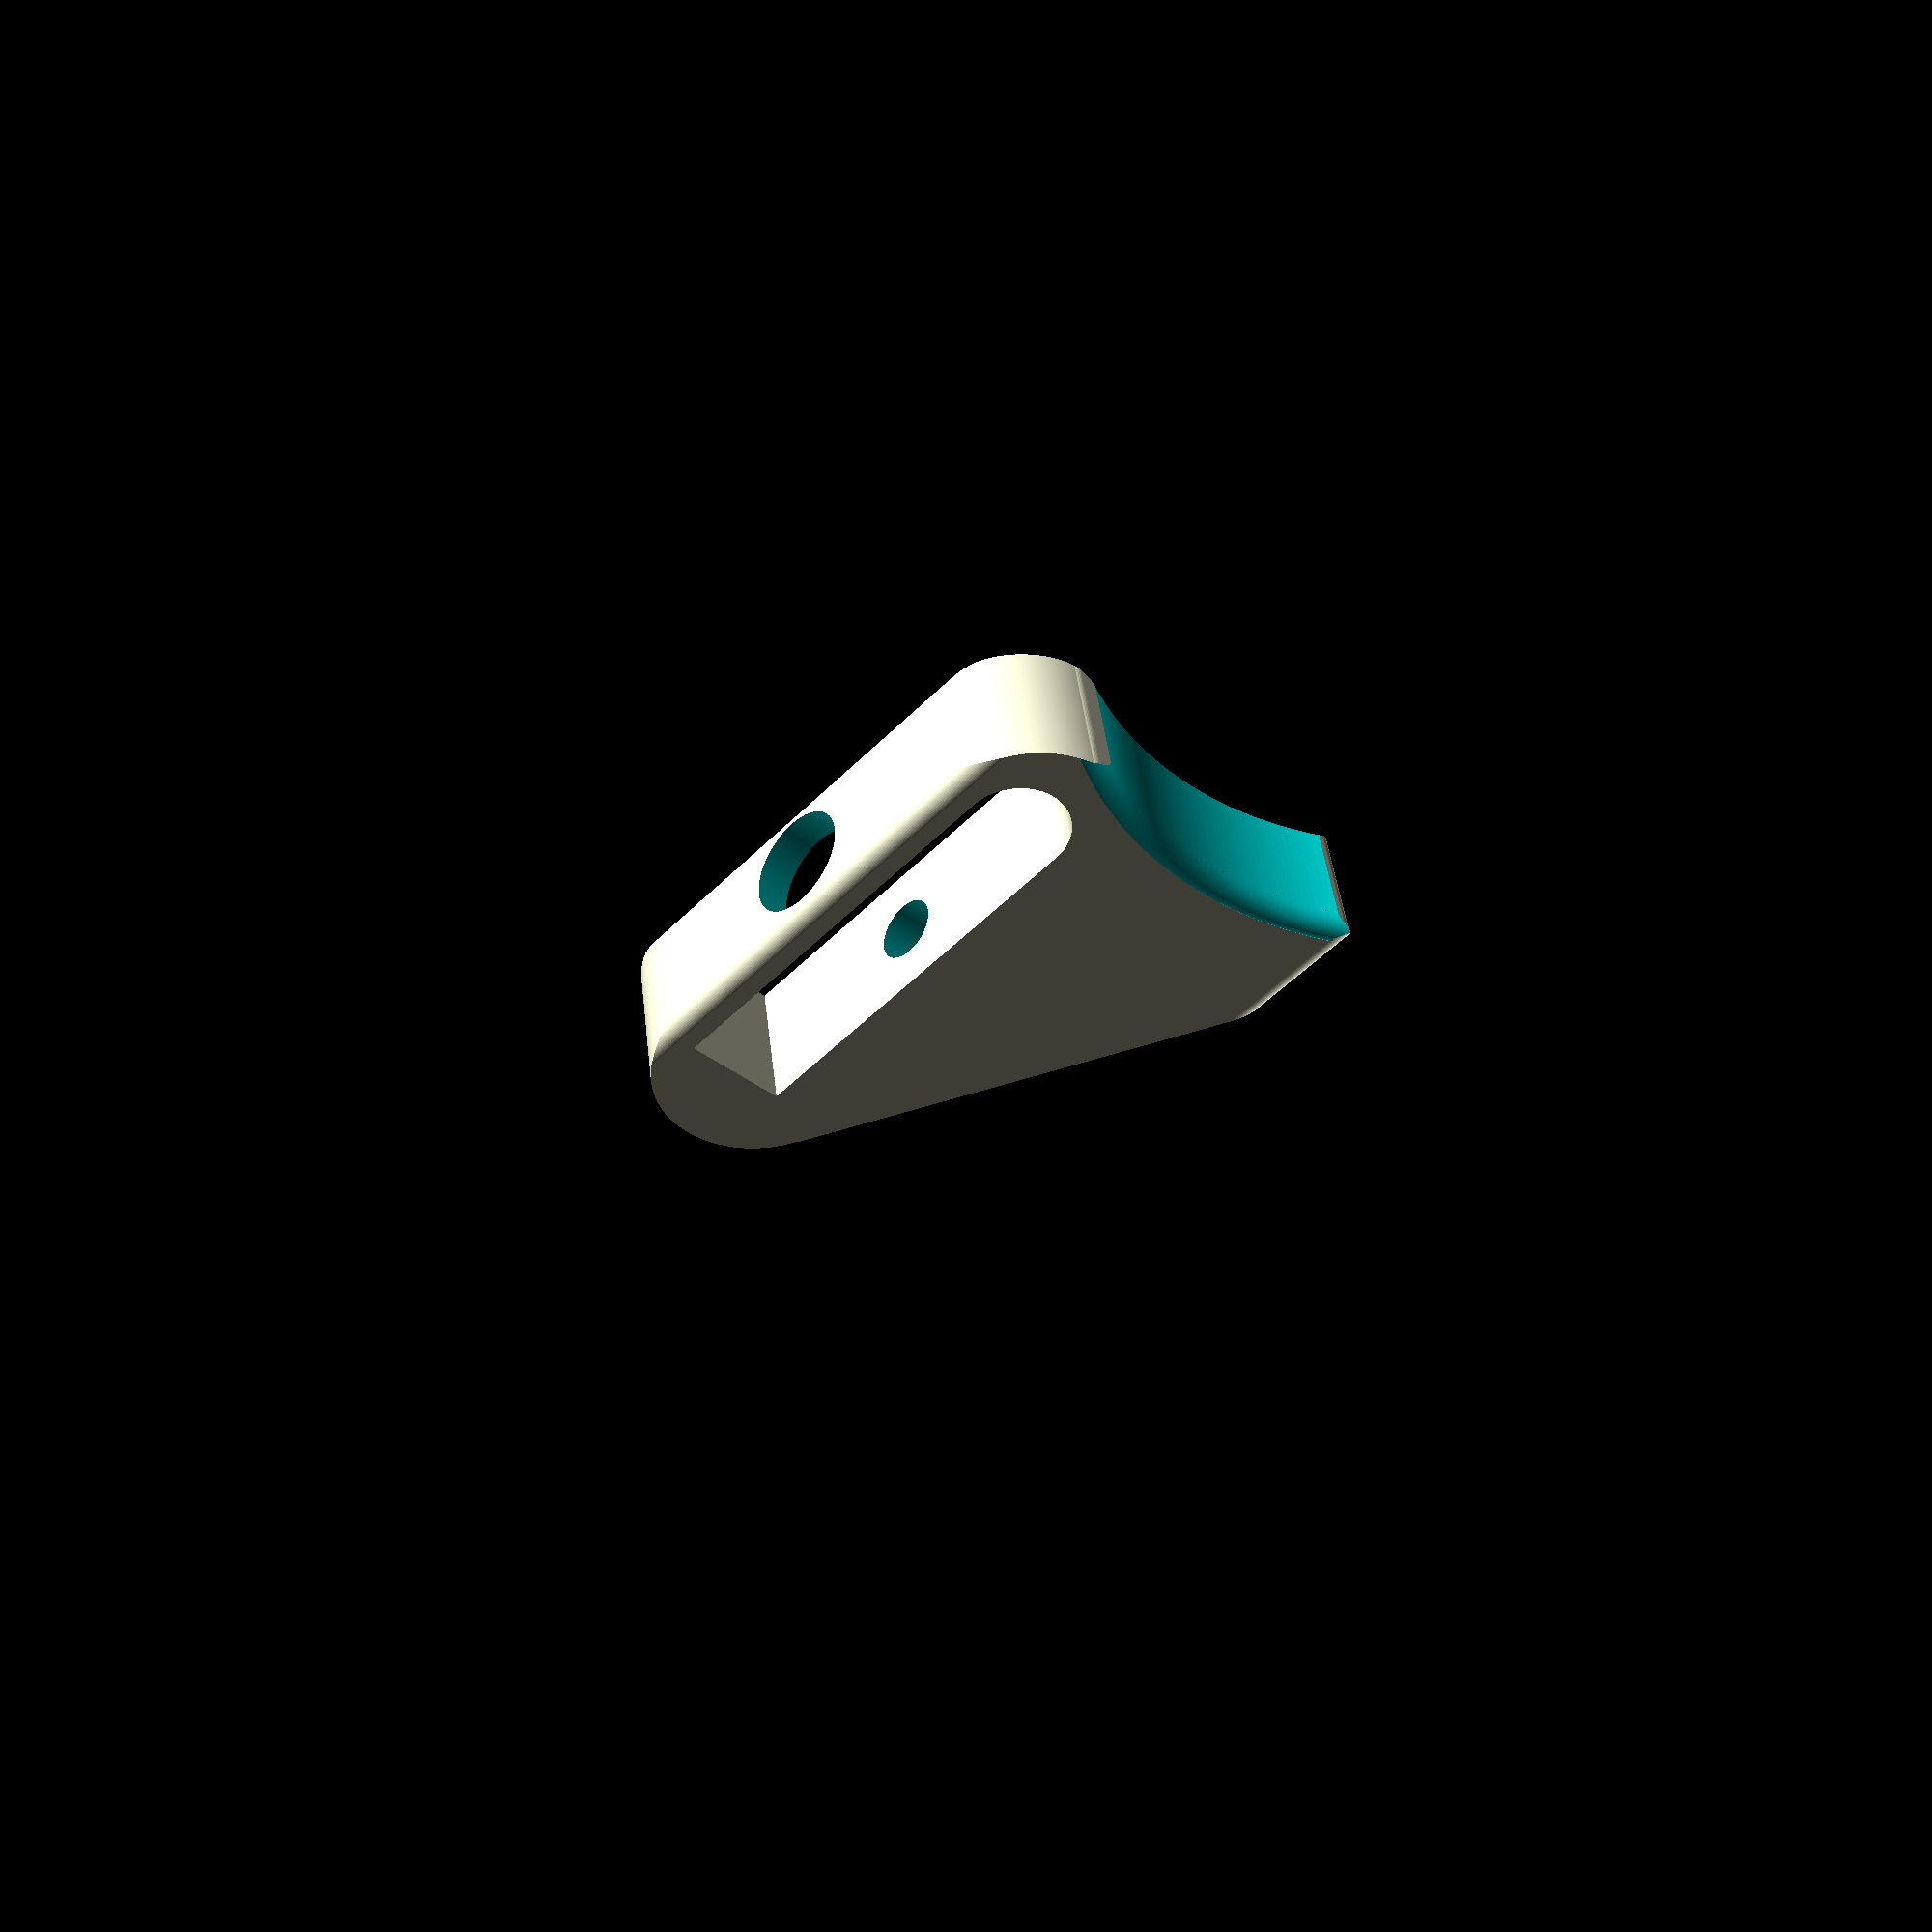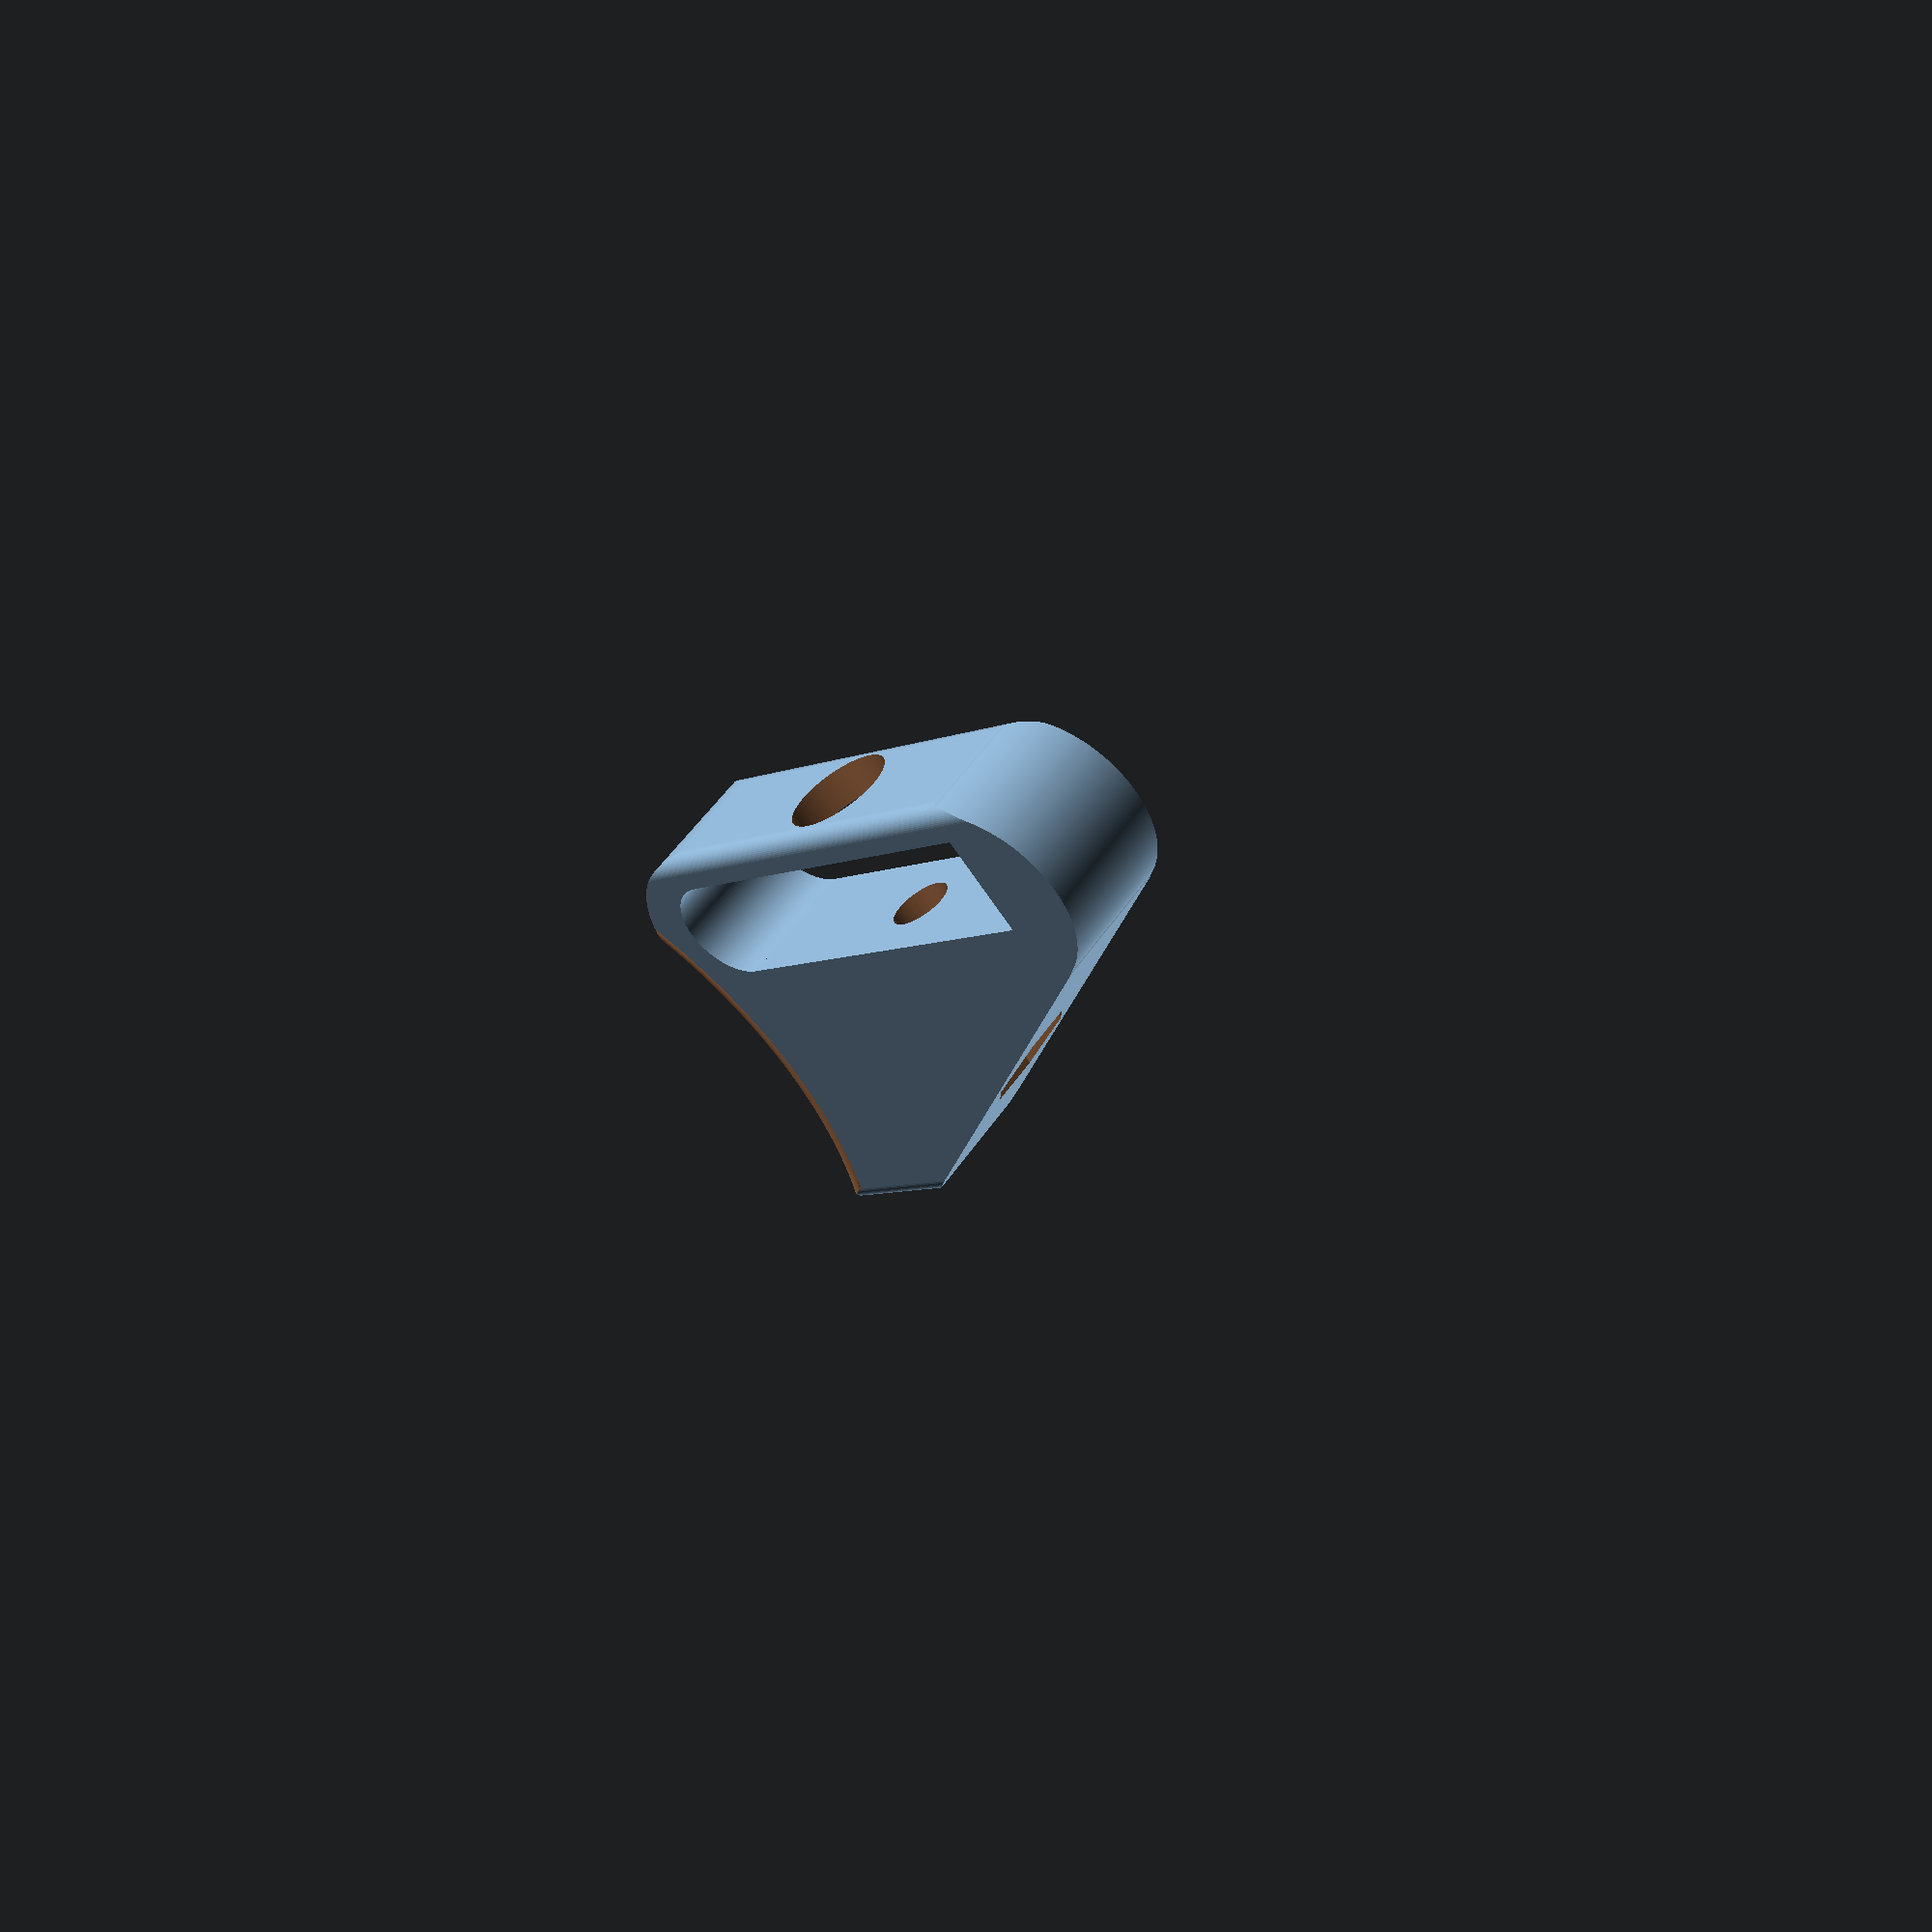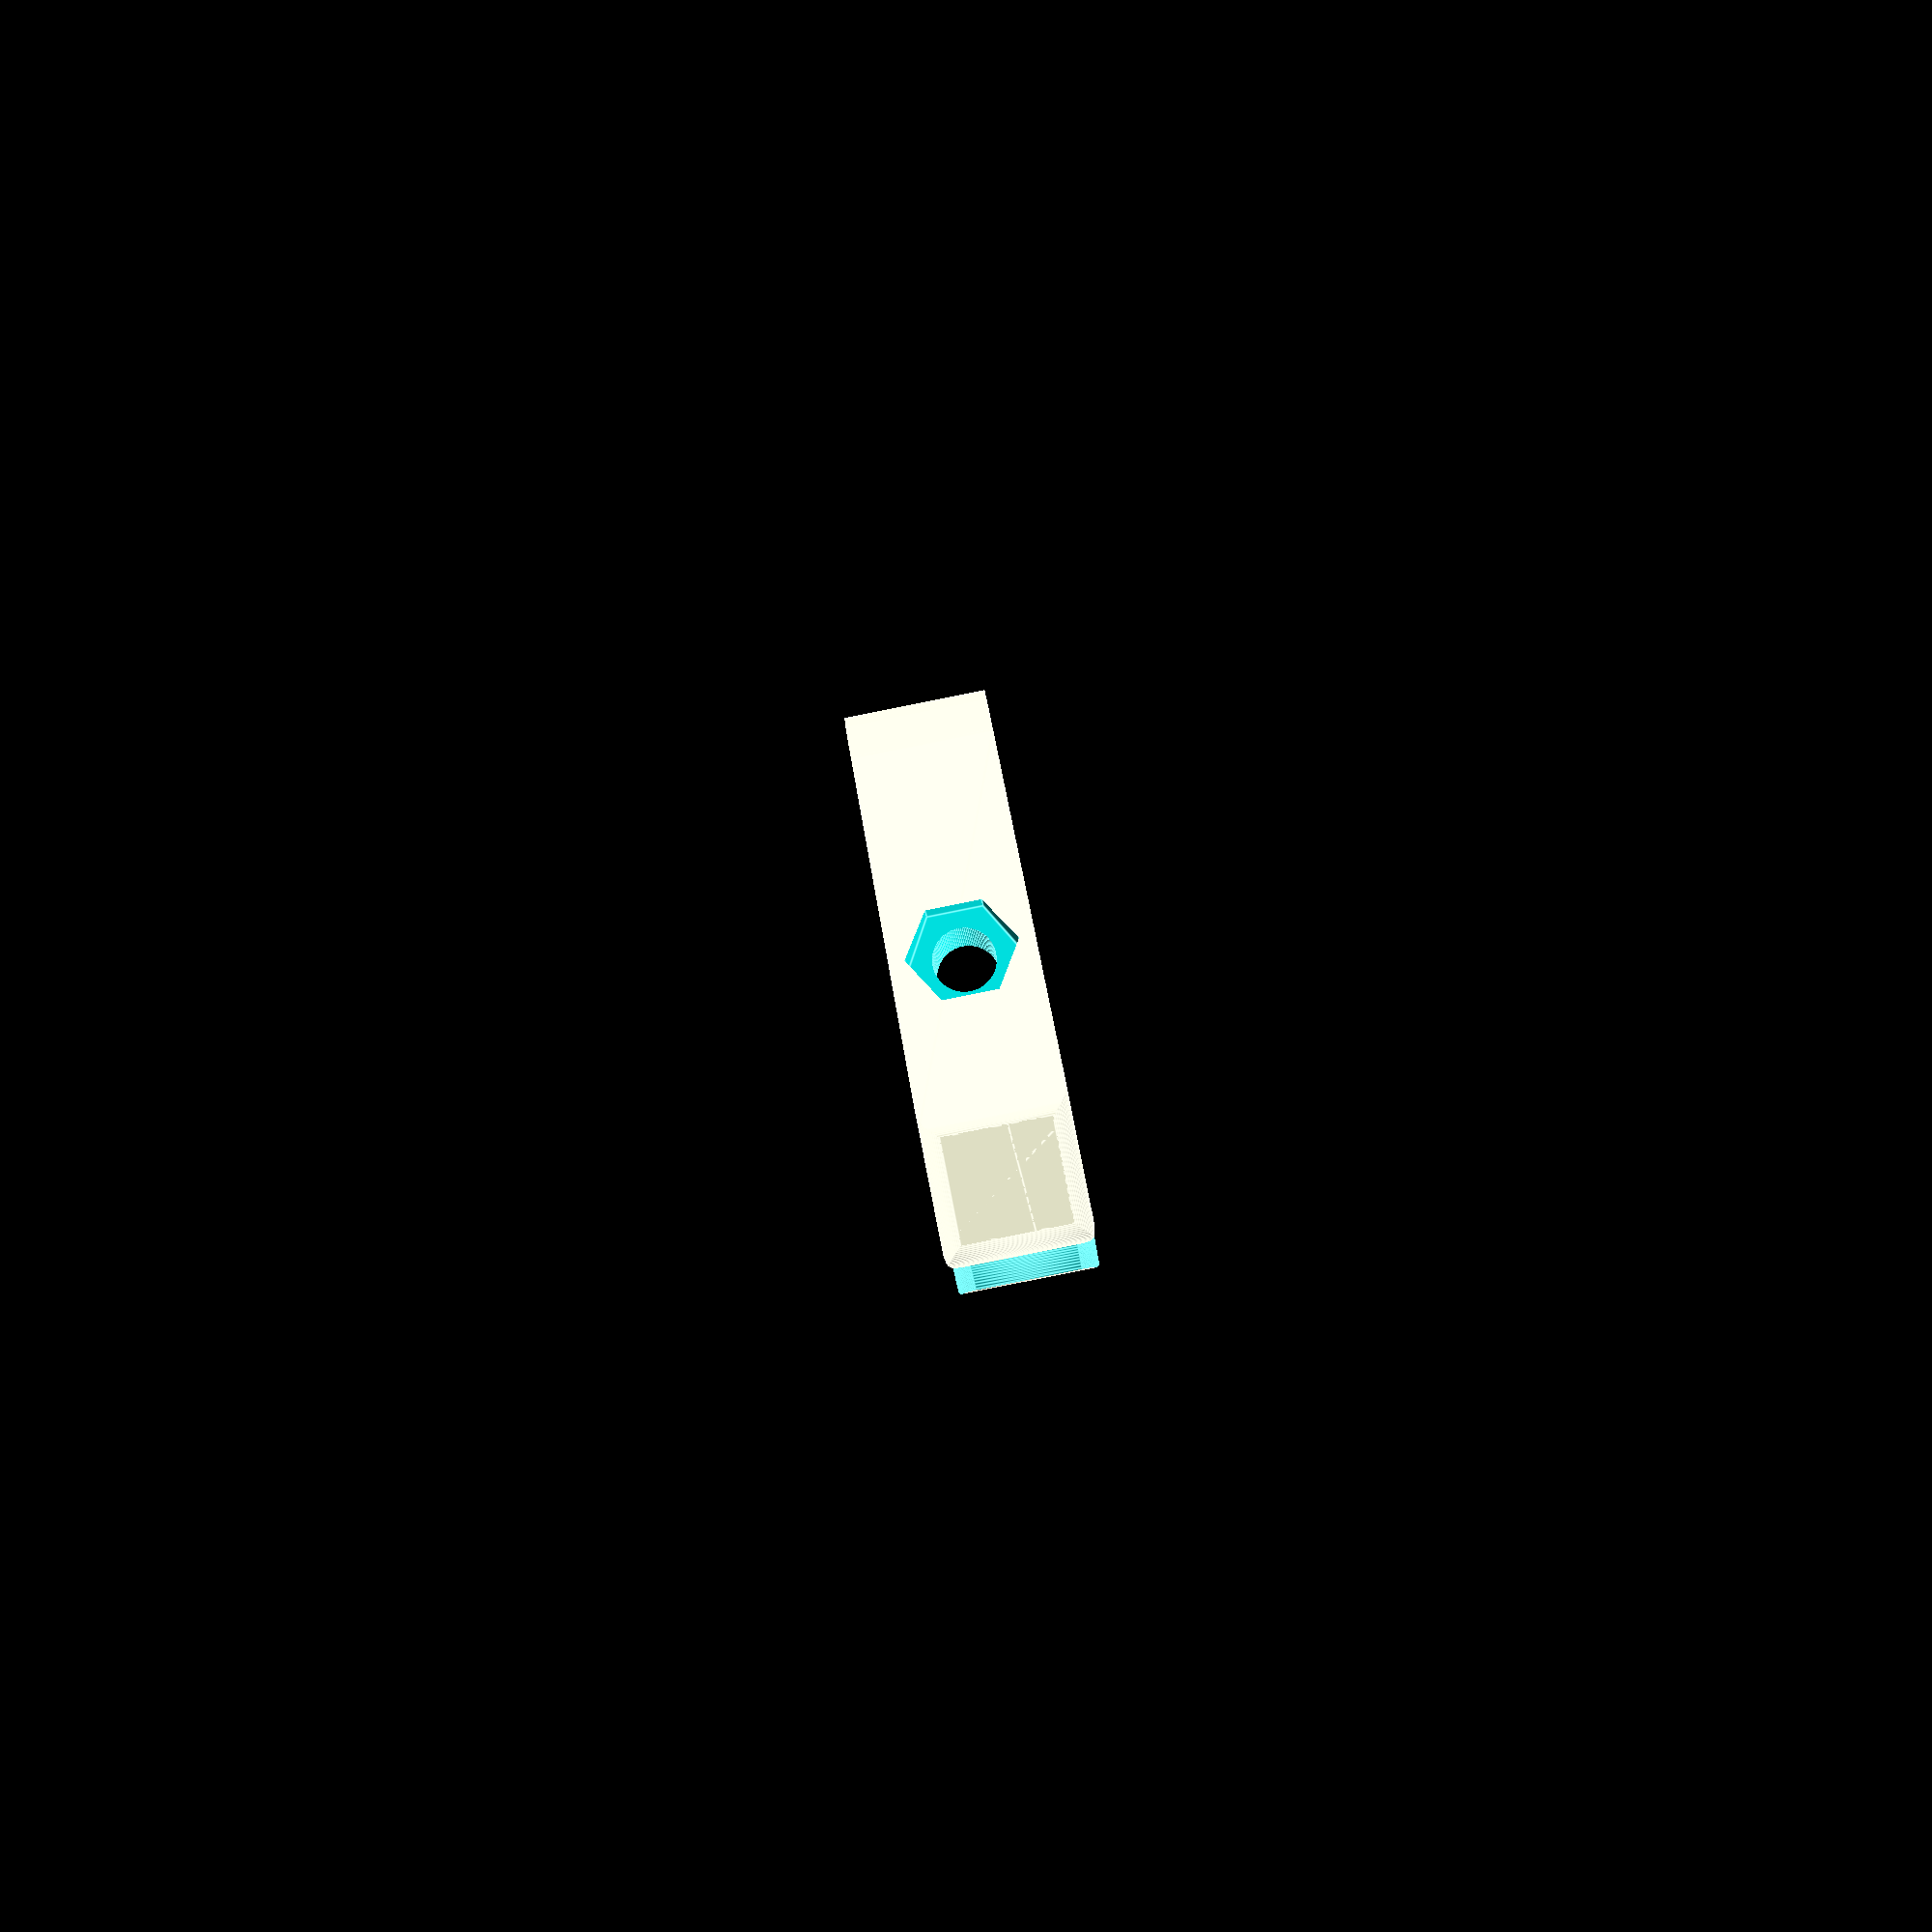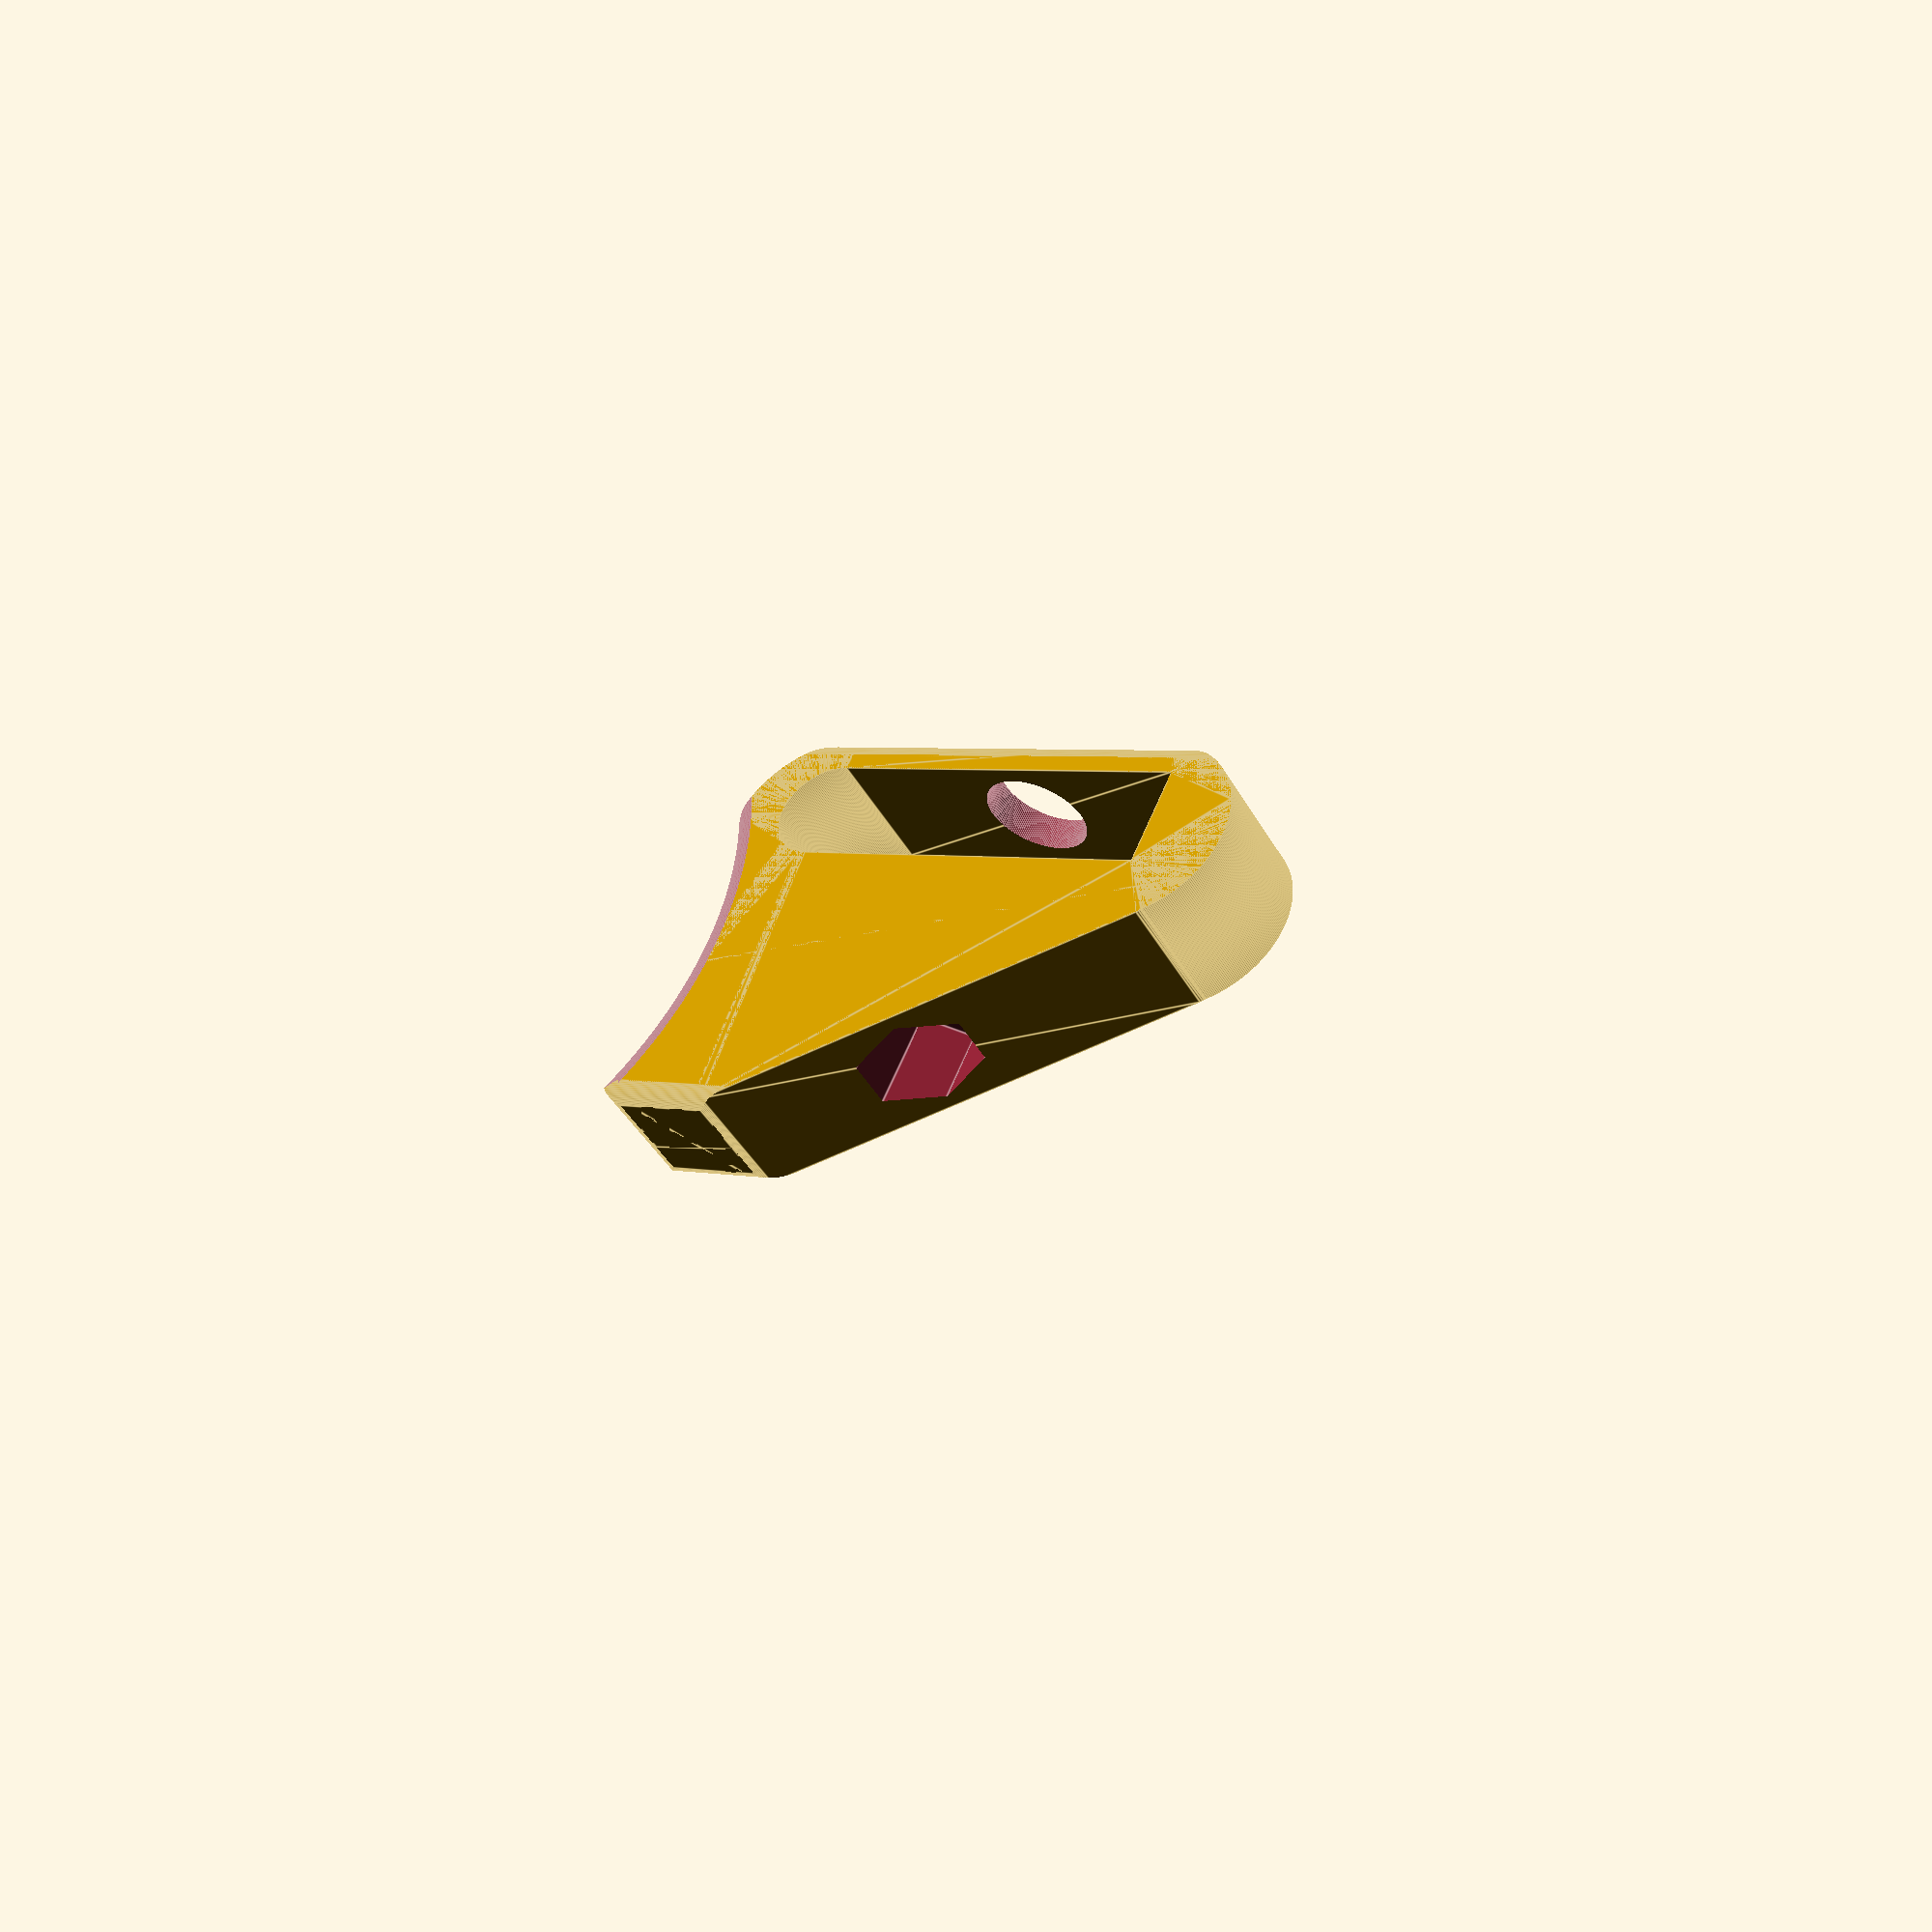
<openscad>
$fa=1;
$fs=0.1;
difference(){
intersection(){
    difference(){
        union(){
            linear_extrude(height=8,convexity=10){
                difference(){
                    offset(r=1)offset(r=-1)union(){
                        translate([0,0]){square([22,10],center=true);
                        for (pm=[-1,1]) translate([10.5*pm+0.5,-1])circle(r=6);}
                        difference(){
                            polygon(points=[[17,0],[17,-20],[10,-20],[-13,-6.25],[-15,0]]);
                            //translate([37,-10])circle(r=21.8);
                        }
                    }
                    square([22,6],center=true);
                    translate([11,0])circle(r=3);
                }
            }
            *translate([0,0,7])linear_extrude(height=8){
                square([22.1,6.1],center=true);
                translate([11,0])circle(r=3.1);
            }
        }
    *translate([-15,0,21])scale([2.15,1,1])rotate([90,0,0])cylinder(r=13,h=100,center=true);
        translate([37,-10,0])rotate_extrude(){
        difference(){
       union(){translate([21,-1])square(4,center=true);
           translate([21,9])square(4,center=true);
           translate([20,4])square([3.6,8],center=true);
       }
       translate([22.8,1])circle(r=1); 
       translate([22.8,7])circle(r=1); 
        }
    }
    
    }
    rotate([0,-90,0]) linear_extrude(height=100,center=true){
        offset(r=1)offset(delta=-1)difference(){
            translate([0,-20])square([8,25]);
            //translate([0,-7])rotate(210)square(30);
            //translate([17,5])scale([1.2,1])circle(r=8);
        }
    }
}
translate([0,0,4])rotate([90,0,0])cylinder(r=1.75,h=100);
translate([0,-10,4])rotate([90,30,0])cylinder(r=.212/sqrt(3)*25.4,h=100,$fn=6);
translate([0,0,4])rotate([-90,0,0])cylinder(r=3,h=100);
}
</openscad>
<views>
elev=316.7 azim=313.5 roll=353.6 proj=p view=wireframe
elev=129.5 azim=220.5 roll=327.5 proj=p view=wireframe
elev=268.0 azim=190.0 roll=258.7 proj=p view=edges
elev=42.3 azim=335.1 roll=207.0 proj=p view=edges
</views>
